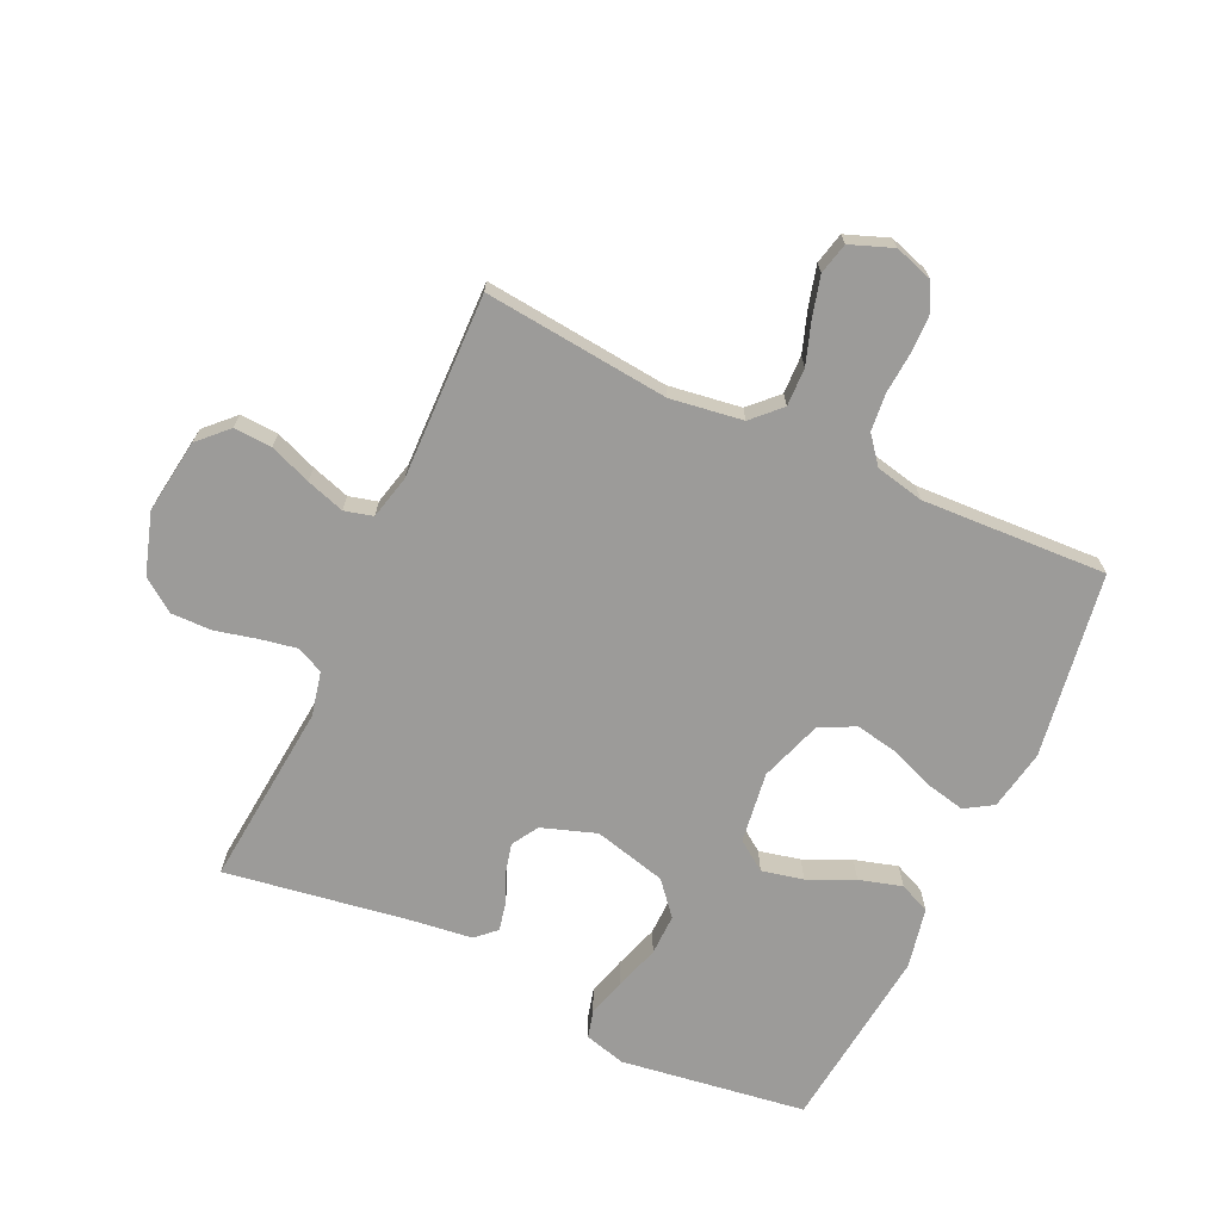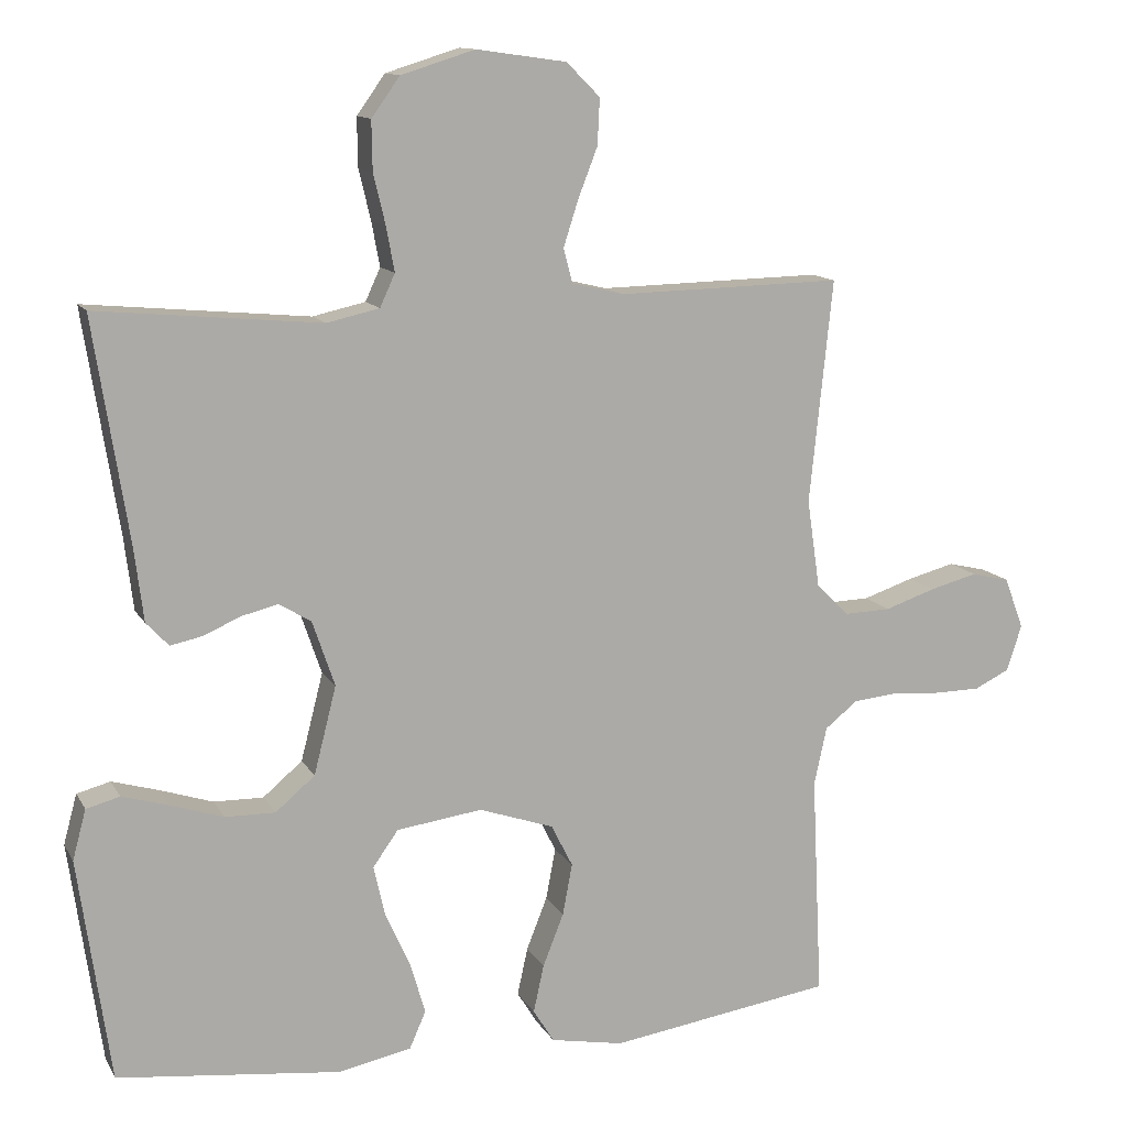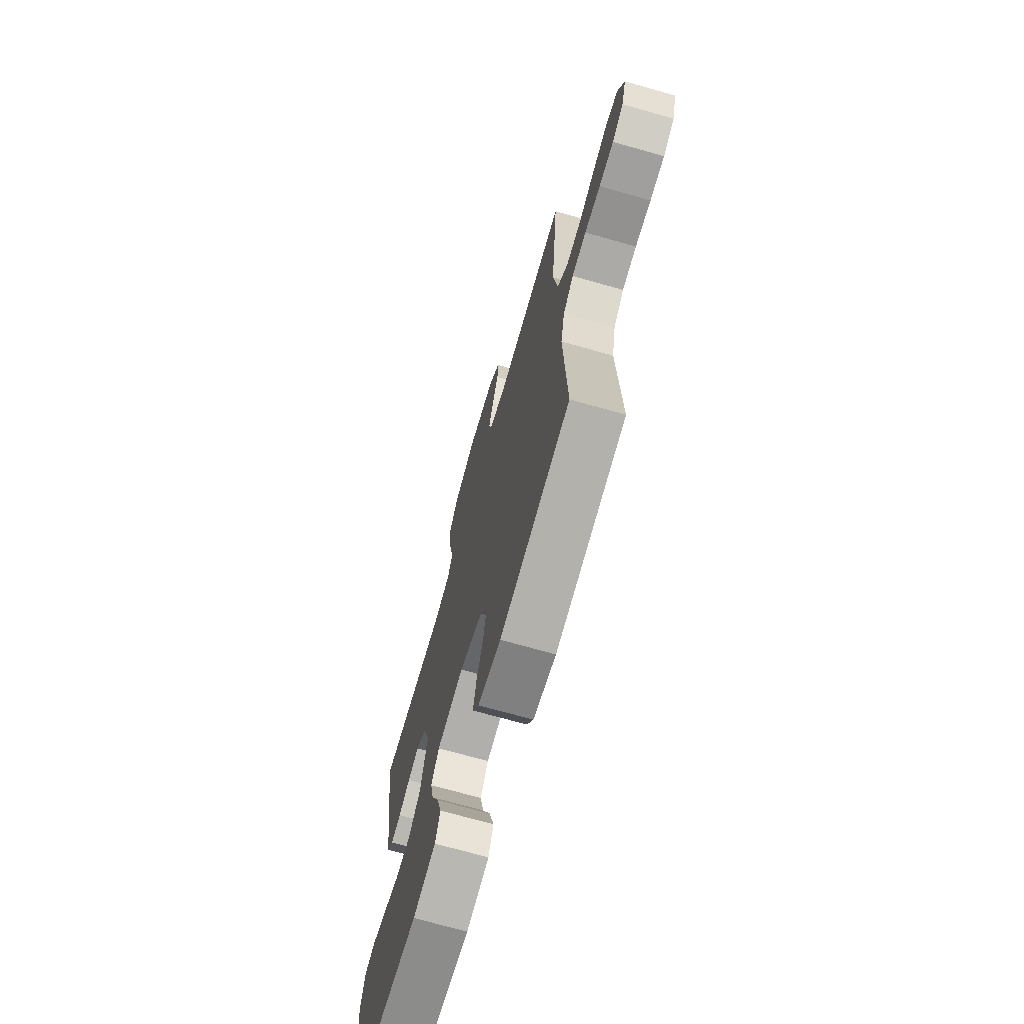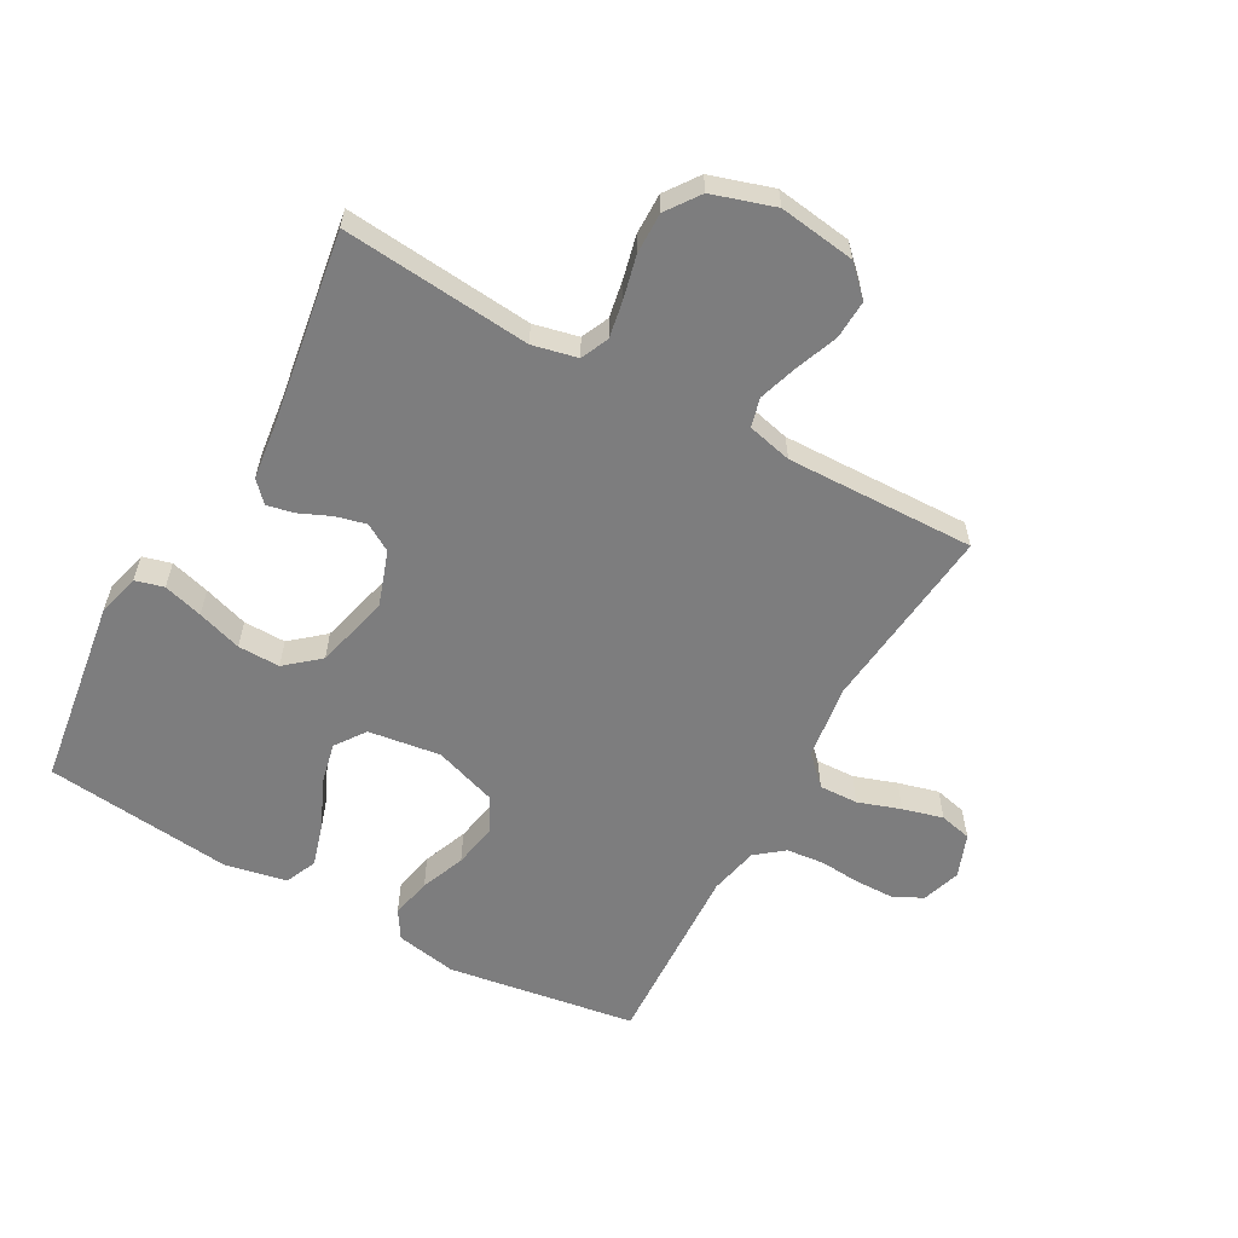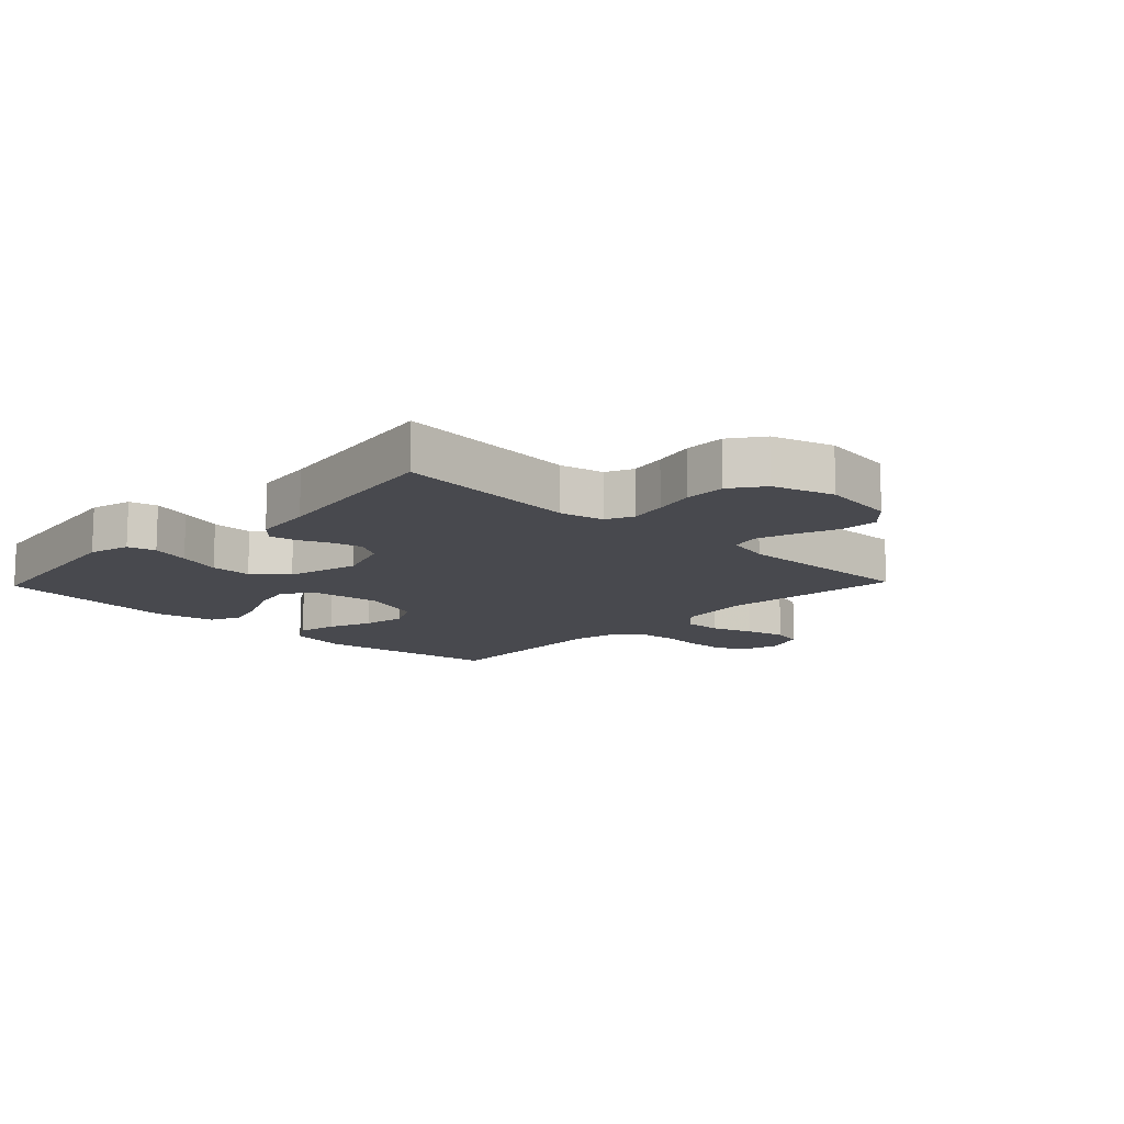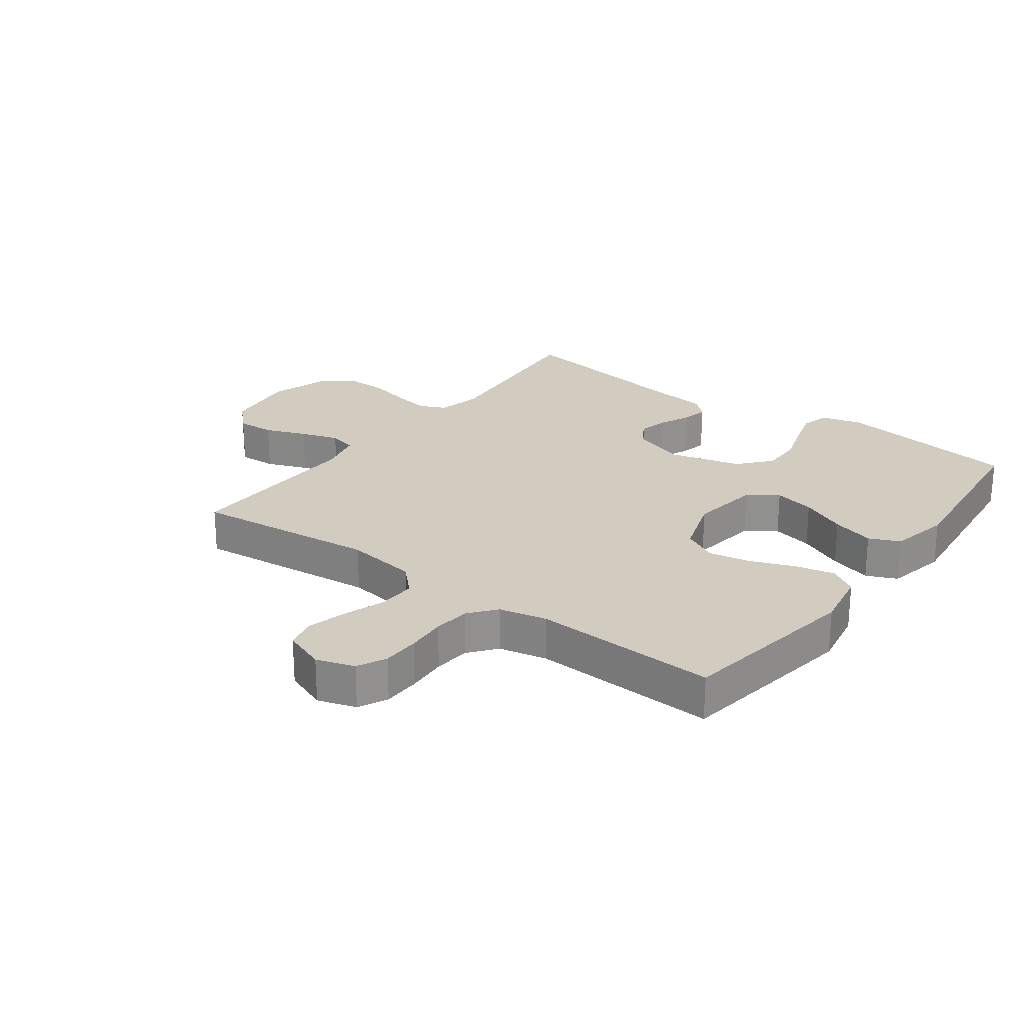
<metadata>
{"format":"obj","ext":"obj","renderer":"f3d","projection":"perspective","resolution":1024,"background":"white","views":[{"elev":-69.7,"azim":65.1,"up":"+Y"},{"elev":12.3,"azim":-19.2,"up":"+Z"},{"elev":-70.4,"azim":74.1,"up":"+Z"},{"elev":-59.2,"azim":-29.0,"up":"+Y"},{"elev":-12.6,"azim":-43.7,"up":"+Y"},{"elev":24.2,"azim":126.6,"up":"+Y"}]}
</metadata>
<code>
v -0.5 0.07 0.5
v -0.2 0.07 0.472
v -0.129 0.07 0.488
v -0.109 0.07 0.532
v -0.12 0.07 0.592
v -0.136 0.07 0.659
v -0.137 0.07 0.725
v -0.099 0.07 0.778
v 0 0.07 0.809
v 0.121 0.07 0.792
v 0.166 0.07 0.747
v 0.163 0.07 0.685
v 0.137 0.07 0.618
v 0.117 0.07 0.556
v 0.129 0.07 0.51
v 0.2 0.07 0.493
v 0.5 0.07 0.5
v 0.469 0.07 0.2
v 0.486 0.07 0.083
v 0.53 0.07 0.039
v 0.592 0.07 0.041
v 0.66 0.07 0.064
v 0.724 0.07 0.081
v 0.775 0.07 0.069
v 0.801 0.07 0
v 0.781 0.07 -0.062
v 0.734 0.07 -0.085
v 0.673 0.07 -0.086
v 0.607 0.07 -0.081
v 0.547 0.07 -0.087
v 0.503 0.07 -0.122
v 0.486 0.07 -0.2
v 0.5 0.07 -0.5
v 0.2 0.07 -0.546
v 0.102 0.07 -0.528
v 0.074 0.07 -0.483
v 0.088 0.07 -0.419
v 0.116 0.07 -0.348
v 0.129 0.07 -0.279
v 0.1 0.07 -0.222
v 0 0.07 -0.188
v -0.115 0.07 -0.204
v -0.149 0.07 -0.252
v -0.134 0.07 -0.319
v -0.1 0.07 -0.394
v -0.08 0.07 -0.463
v -0.102 0.07 -0.513
v -0.2 0.07 -0.533
v -0.5 0.07 -0.5
v -0.543 0.07 -0.2
v -0.525 0.07 -0.133
v -0.48 0.07 -0.121
v -0.417 0.07 -0.139
v -0.346 0.07 -0.162
v -0.279 0.07 -0.163
v -0.226 0.07 -0.118
v -0.196 0.07 0
v -0.226 0.07 0.088
v -0.269 0.07 0.114
v -0.318 0.07 0.102
v -0.368 0.07 0.08
v -0.411 0.07 0.071
v -0.441 0.07 0.103
v -0.453 0.07 0.2
v -0.5 0 0.5
v -0.2 0 0.472
v -0.129 0 0.488
v -0.109 0 0.532
v -0.12 0 0.592
v -0.136 0 0.659
v -0.137 0 0.725
v -0.099 0 0.778
v 0 0 0.809
v 0.121 0 0.792
v 0.166 0 0.747
v 0.163 0 0.685
v 0.137 0 0.618
v 0.117 0 0.556
v 0.129 0 0.51
v 0.2 0 0.493
v 0.5 0 0.5
v 0.469 0 0.2
v 0.486 0 0.083
v 0.53 0 0.039
v 0.592 0 0.041
v 0.66 0 0.064
v 0.724 0 0.081
v 0.775 0 0.069
v 0.801 0 0
v 0.781 0 -0.062
v 0.734 0 -0.085
v 0.673 0 -0.086
v 0.607 0 -0.081
v 0.547 0 -0.087
v 0.503 0 -0.122
v 0.486 0 -0.2
v 0.5 0 -0.5
v 0.2 0 -0.546
v 0.102 0 -0.528
v 0.074 0 -0.483
v 0.088 0 -0.419
v 0.116 0 -0.348
v 0.129 0 -0.279
v 0.1 0 -0.222
v 0 0 -0.188
v -0.115 0 -0.204
v -0.149 0 -0.252
v -0.134 0 -0.319
v -0.1 0 -0.394
v -0.08 0 -0.463
v -0.102 0 -0.513
v -0.2 0 -0.533
v -0.5 0 -0.5
v -0.543 0 -0.2
v -0.525 0 -0.133
v -0.48 0 -0.121
v -0.417 0 -0.139
v -0.346 0 -0.162
v -0.279 0 -0.163
v -0.226 0 -0.118
v -0.196 0 0
v -0.226 0 0.088
v -0.269 0 0.114
v -0.318 0 0.102
v -0.368 0 0.08
v -0.411 0 0.071
v -0.441 0 0.103
v -0.453 0 0.2
f 62 63 64
f 61 62 64
f 60 61 64
f 64 1 2
f 60 64 2
f 59 60 2
f 58 59 2 3
f 57 58 3 4
f 52 53 54
f 51 52 54
f 50 51 54
f 49 50 54
f 48 49 54
f 47 48 54
f 46 47 54
f 45 46 54
f 44 45 54
f 43 44 54 55
f 42 43 55 56
f 36 37 38
f 35 36 38
f 34 35 38
f 33 34 38
f 32 33 38
f 31 32 38 39
f 30 31 39 40
f 27 28 29
f 26 27 29
f 25 26 29
f 24 25 29
f 23 24 29
f 22 23 29
f 21 22 29
f 20 21 29 30
f 30 40 41
f 20 30 41
f 19 20 41
f 16 17 18
f 42 56 57
f 41 42 57
f 19 41 57
f 18 19 57
f 16 18 57
f 15 16 57
f 11 12 13
f 10 11 13
f 9 10 13
f 8 9 13
f 7 8 13
f 6 7 13
f 5 6 13
f 14 15 57 4
f 4 5 13 14
f 128 127 126
f 128 126 125
f 128 125 124
f 66 65 128
f 66 128 124
f 66 124 123
f 67 66 123 122
f 68 67 122 121
f 118 117 116
f 118 116 115
f 118 115 114
f 118 114 113
f 118 113 112
f 118 112 111
f 118 111 110
f 118 110 109
f 118 109 108
f 119 118 108 107
f 120 119 107 106
f 102 101 100
f 102 100 99
f 102 99 98
f 102 98 97
f 102 97 96
f 103 102 96 95
f 104 103 95 94
f 93 92 91
f 93 91 90
f 93 90 89
f 93 89 88
f 93 88 87
f 93 87 86
f 93 86 85
f 94 93 85 84
f 105 104 94
f 105 94 84
f 105 84 83
f 82 81 80
f 121 120 106
f 121 106 105
f 121 105 83
f 121 83 82
f 121 82 80
f 121 80 79
f 77 76 75
f 77 75 74
f 77 74 73
f 77 73 72
f 77 72 71
f 77 71 70
f 77 70 69
f 68 121 79 78
f 78 77 69 68
f 1 65 66 2
f 2 66 67 3
f 3 67 68 4
f 4 68 69 5
f 5 69 70 6
f 6 70 71 7
f 7 71 72 8
f 8 72 73 9
f 9 73 74 10
f 10 74 75 11
f 11 75 76 12
f 12 76 77 13
f 13 77 78 14
f 14 78 79 15
f 15 79 80 16
f 16 80 81 17
f 17 81 82 18
f 18 82 83 19
f 19 83 84 20
f 20 84 85 21
f 21 85 86 22
f 22 86 87 23
f 23 87 88 24
f 24 88 89 25
f 25 89 90 26
f 26 90 91 27
f 27 91 92 28
f 28 92 93 29
f 29 93 94 30
f 30 94 95 31
f 31 95 96 32
f 32 96 97 33
f 33 97 98 34
f 34 98 99 35
f 35 99 100 36
f 36 100 101 37
f 37 101 102 38
f 38 102 103 39
f 39 103 104 40
f 40 104 105 41
f 41 105 106 42
f 42 106 107 43
f 43 107 108 44
f 44 108 109 45
f 45 109 110 46
f 46 110 111 47
f 47 111 112 48
f 48 112 113 49
f 49 113 114 50
f 50 114 115 51
f 51 115 116 52
f 52 116 117 53
f 53 117 118 54
f 54 118 119 55
f 55 119 120 56
f 56 120 121 57
f 57 121 122 58
f 58 122 123 59
f 59 123 124 60
f 60 124 125 61
f 61 125 126 62
f 62 126 127 63
f 63 127 128 64
f 64 128 65 1

</code>
